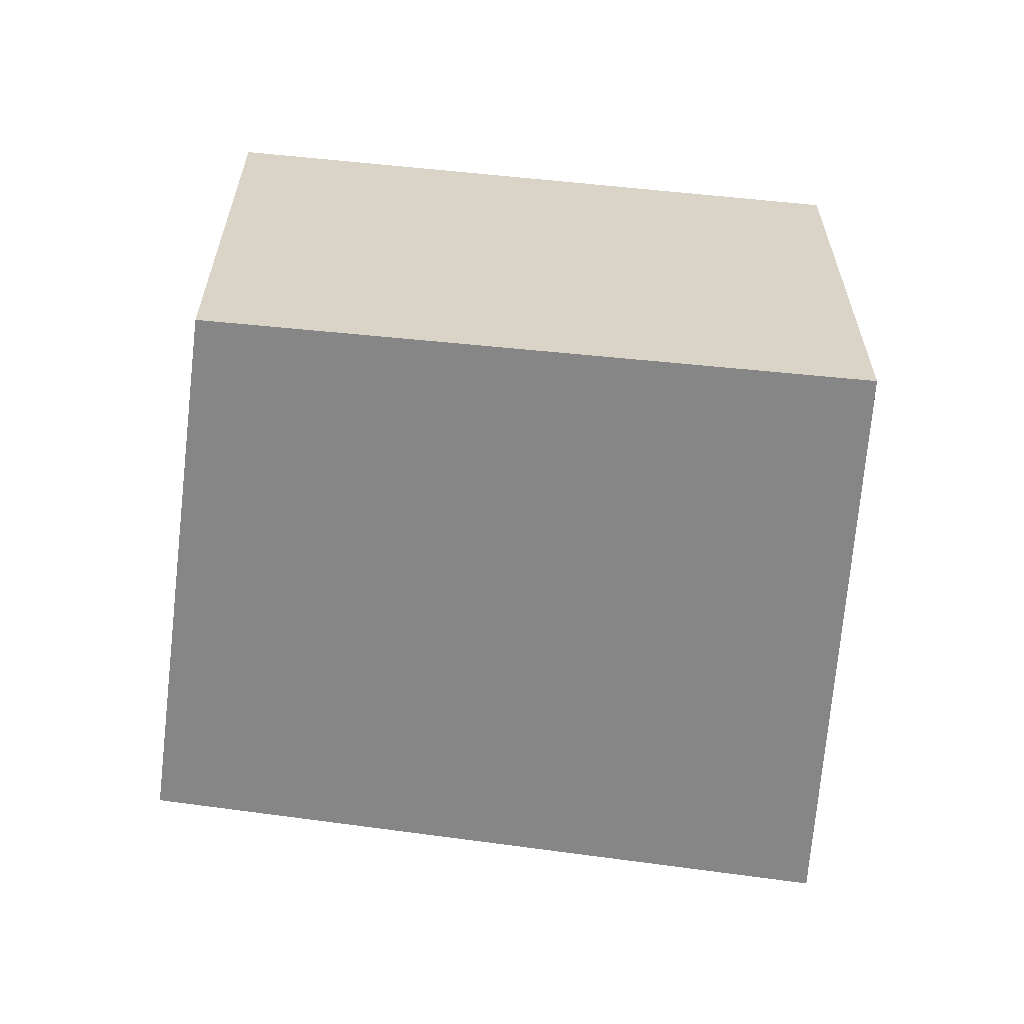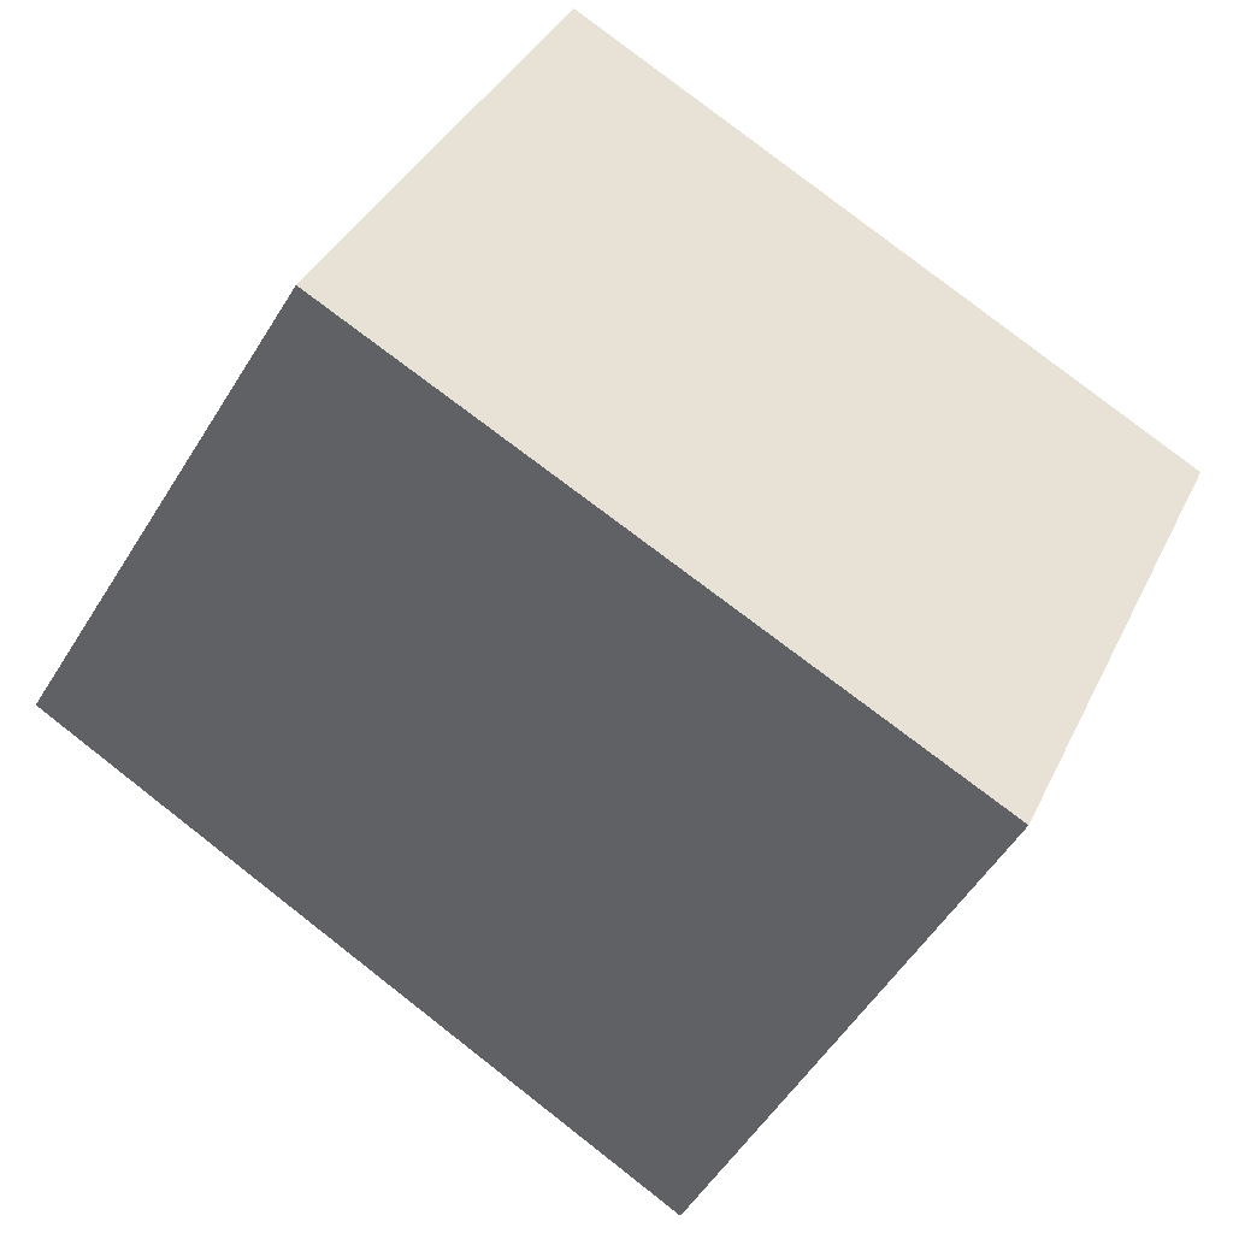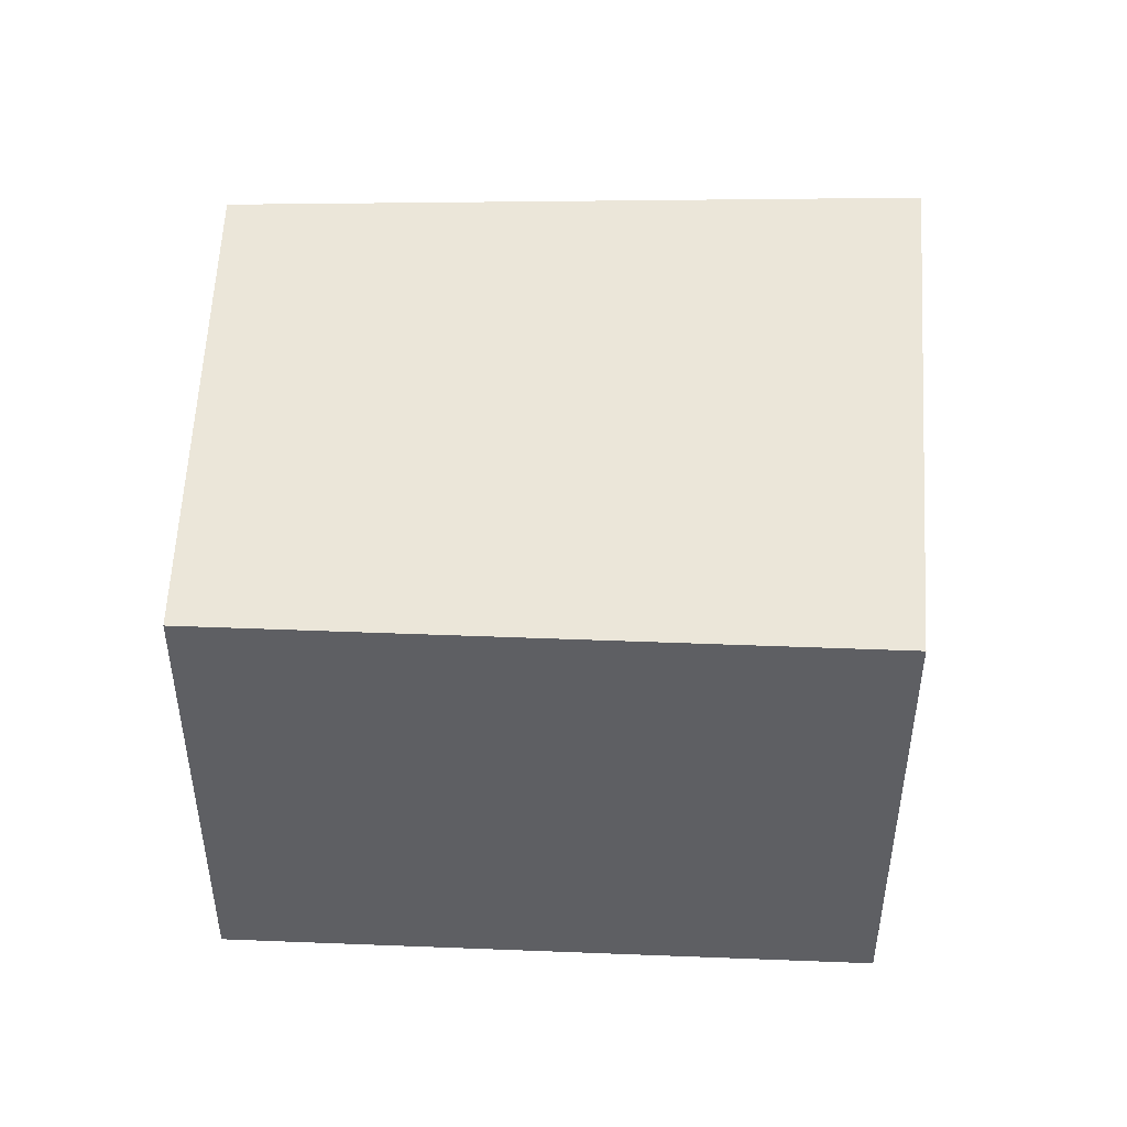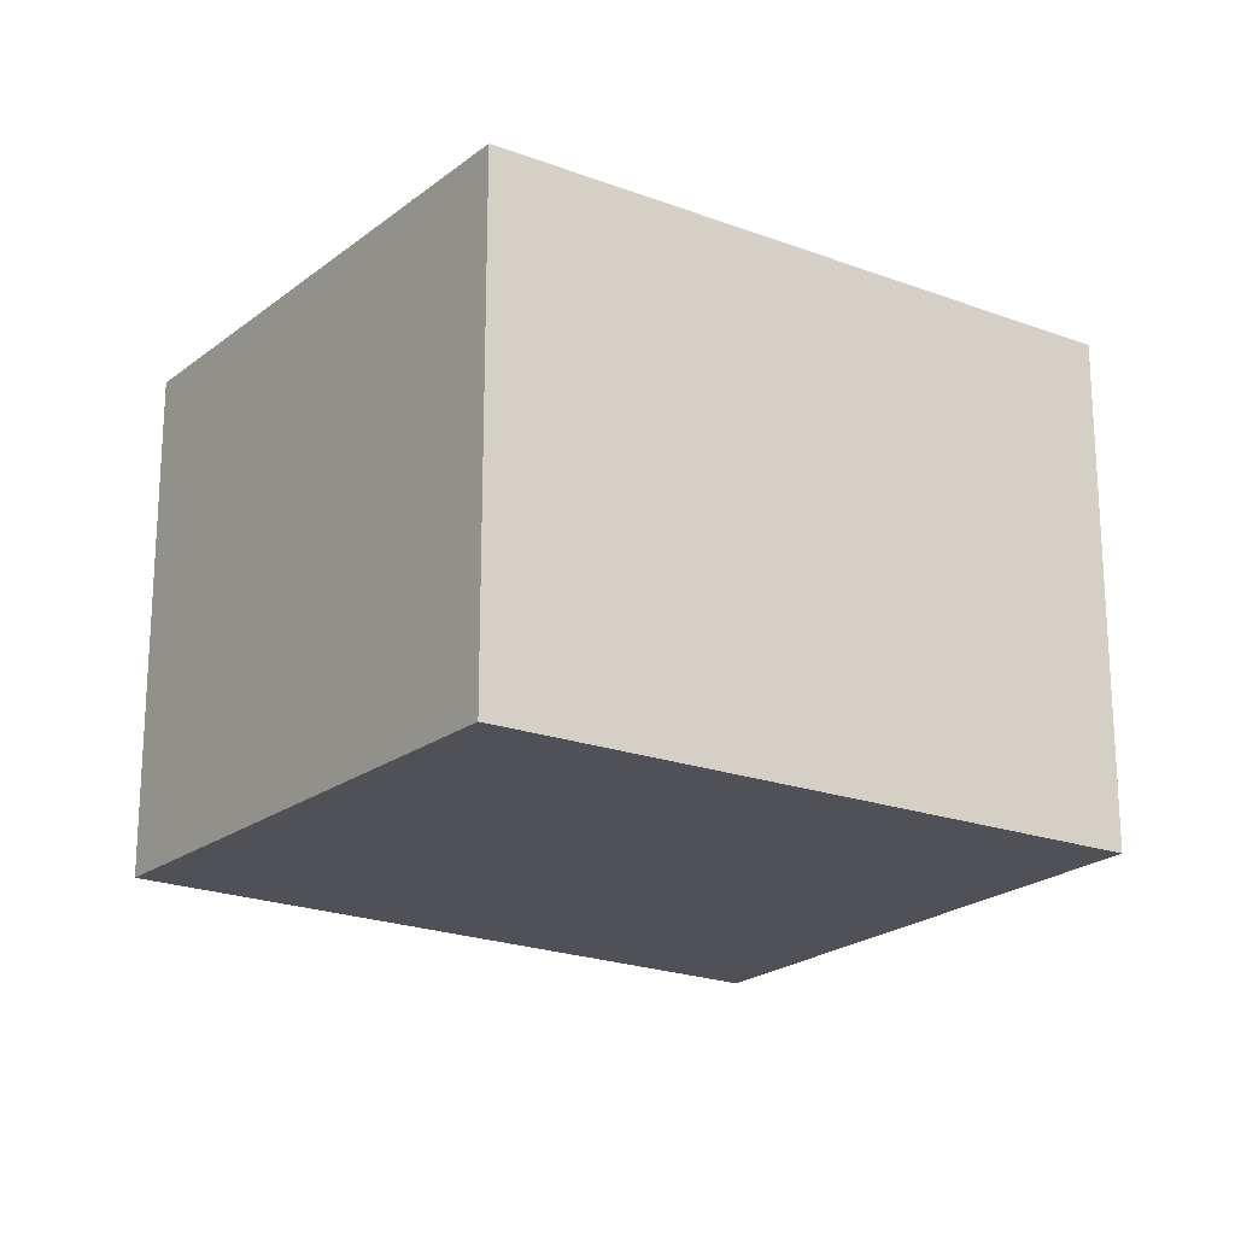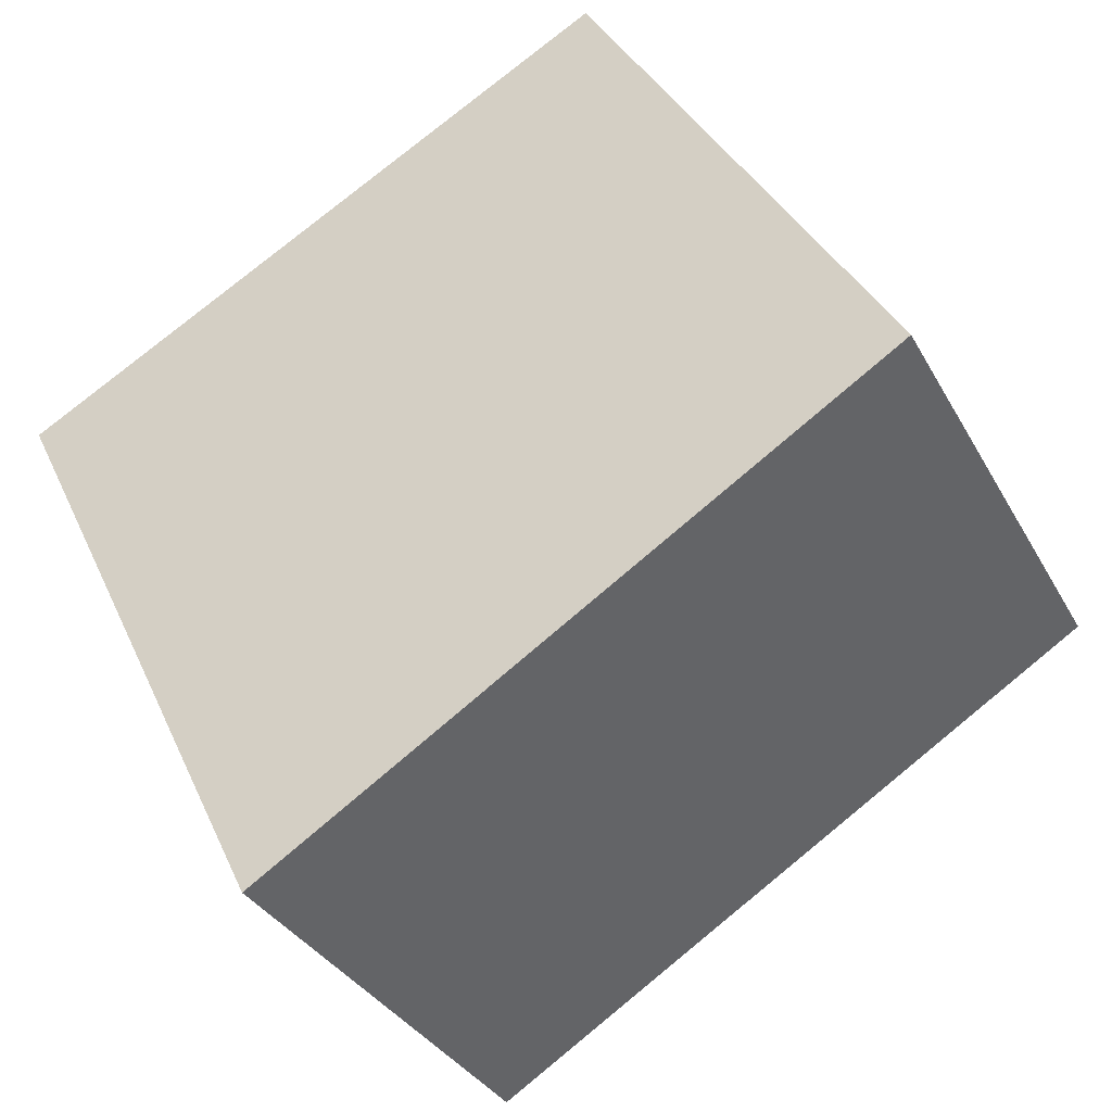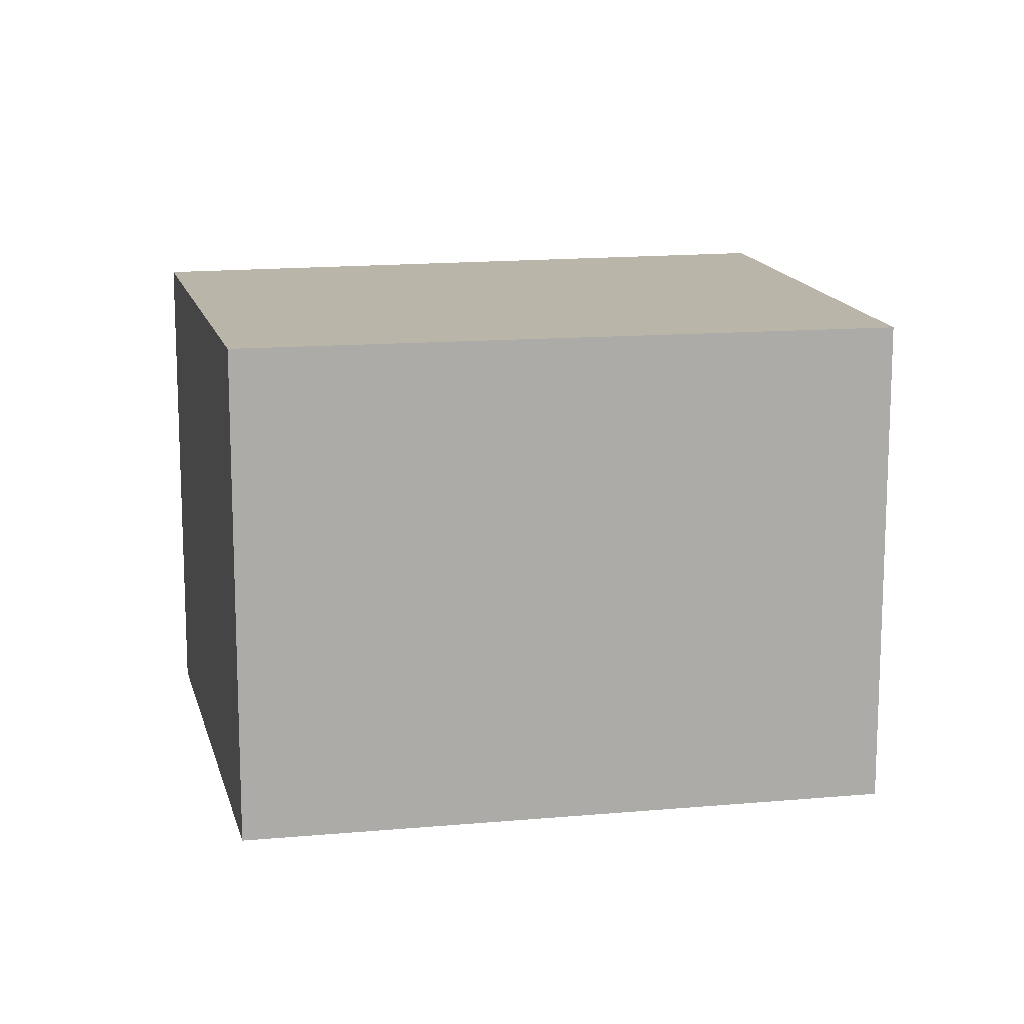
<metadata>
{"format":"obj","ext":"obj","renderer":"f3d","projection":"perspective","resolution":1024,"background":"white","views":[{"elev":-62.2,"azim":23.1,"up":"+Y"},{"elev":37.3,"azim":23.4,"up":"+Z"},{"elev":48.3,"azim":31.2,"up":"+Y"},{"elev":-20.3,"azim":-5.5,"up":"+Y"},{"elev":-33.5,"azim":-155.0,"up":"+Z"},{"elev":13.6,"azim":17.3,"up":"+Y"}]}
</metadata>
<code>
v  5.056 2.895 0.909
v  3.984 2.895 1.581
v  5.089 2.895 0.976
v  3.525 2.895 -2.209
v  1.686 2.895 2.839
v  0 2.895 1.773e-16
v  0 0 0
v  1.686 -1.738e-16 2.839
v  3.984 -9.681e-17 1.581
v  5.089 -5.976e-17 0.976
v  3.525 1.353e-16 -2.209
v  5.056 -5.566e-17 0.909
g defaultobject
f 1 2 3
f 2 1 4
f 2 4 5
f 5 4 6
f 7 5 6
f 5 7 8
f 8 2 5
f 2 8 3
f 3 8 9
f 3 9 10
f 10 1 3
f 1 10 4
f 4 10 11
f 11 10 12
f 11 6 4
f 6 11 7
f 9 12 10
f 12 9 11
f 11 9 8
f 11 8 7

</code>
